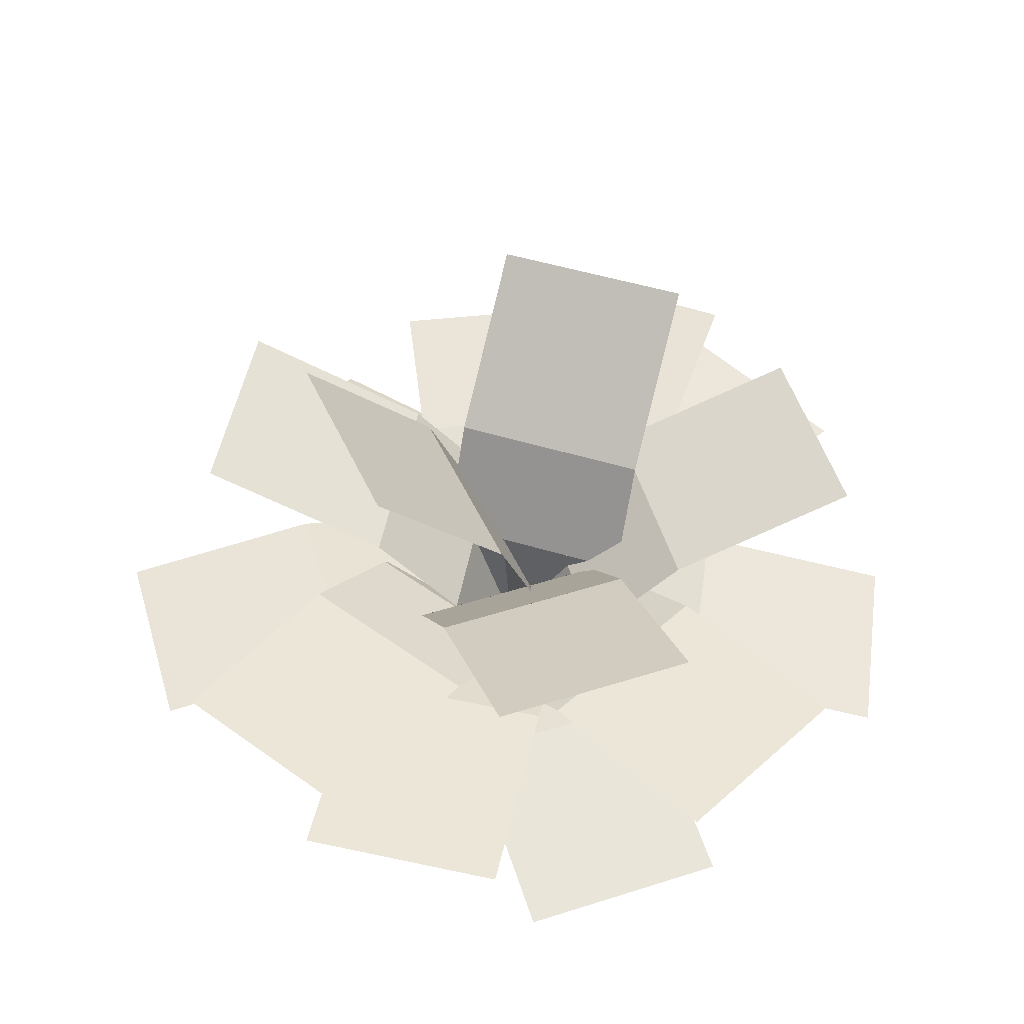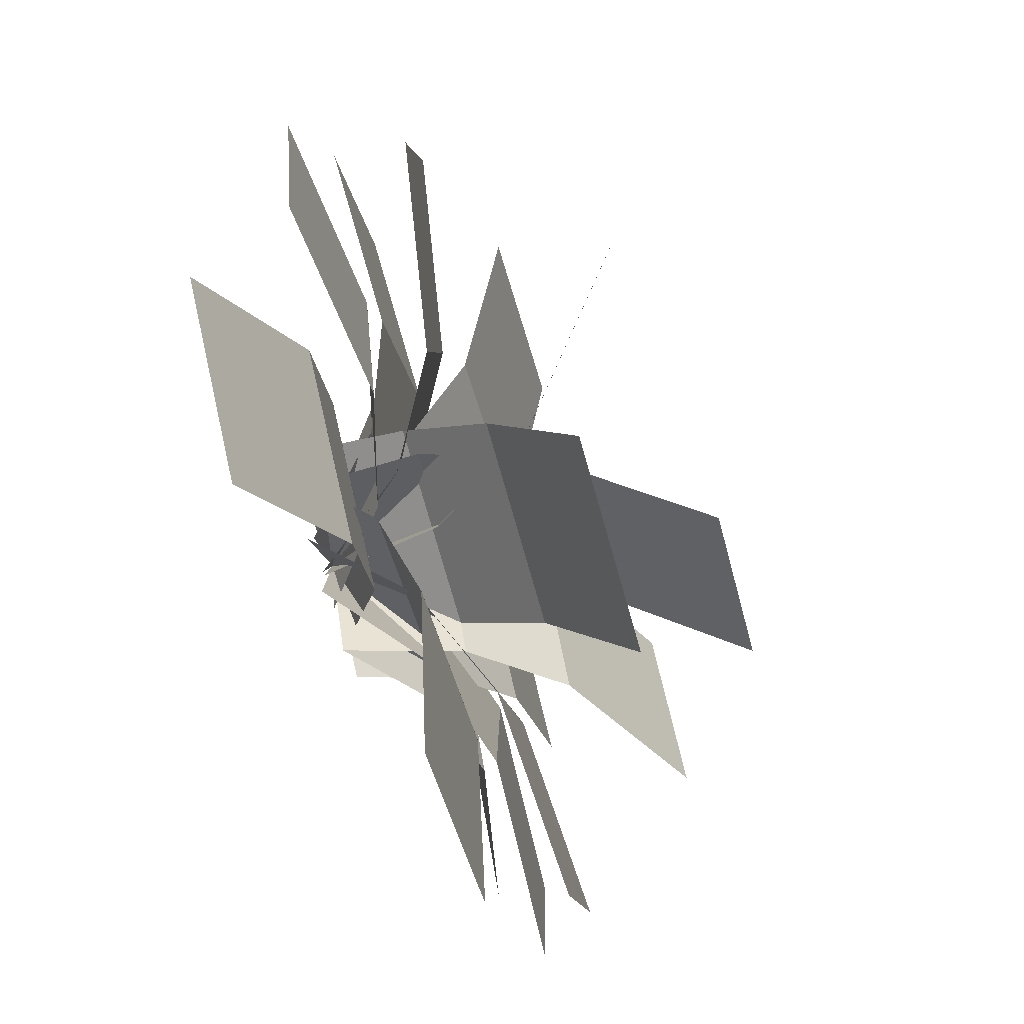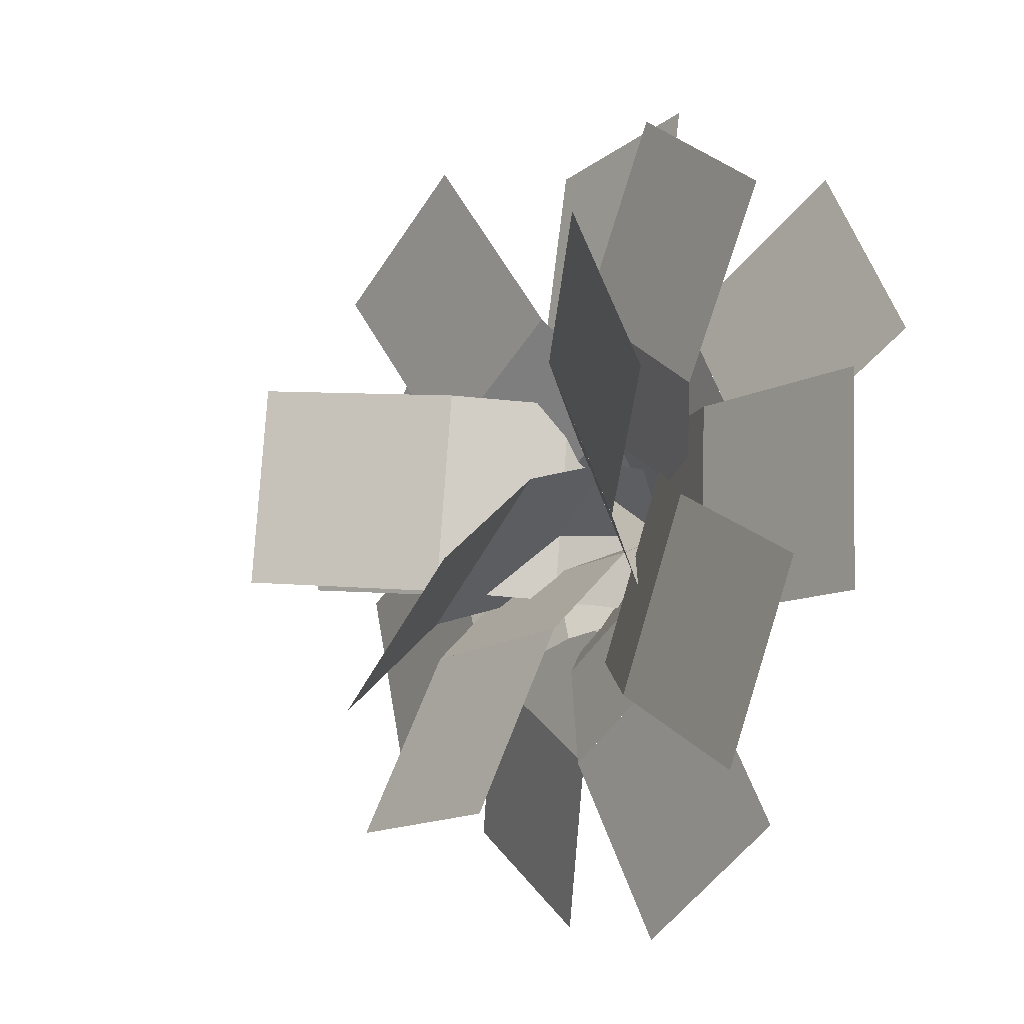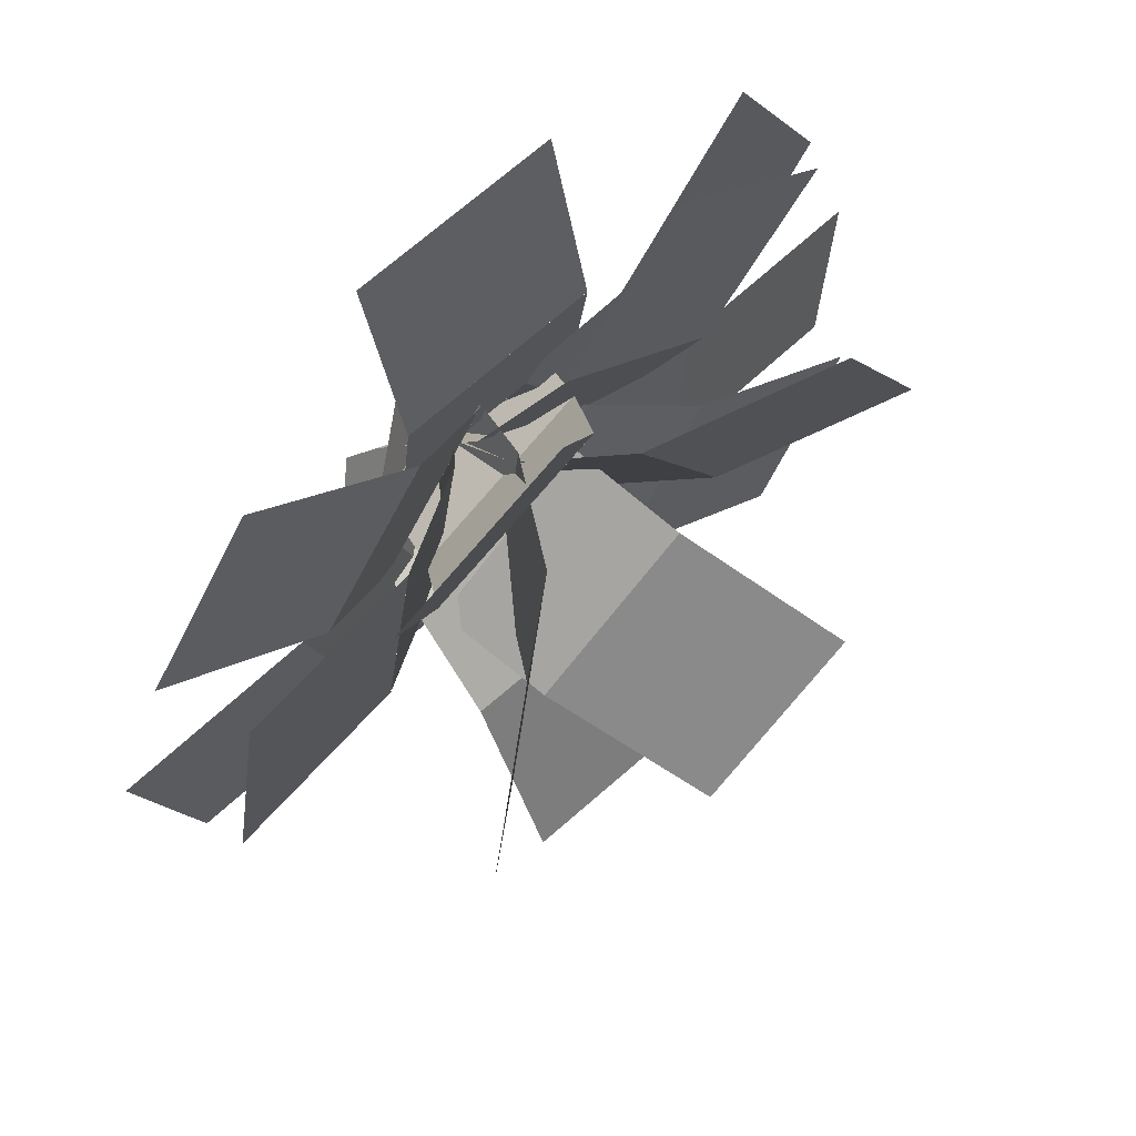
<metadata>
{"format":"obj","ext":"obj","renderer":"f3d","projection":"perspective","resolution":1024,"background":"white","views":[{"elev":50.4,"azim":-79.2,"up":"+Y"},{"elev":-77.2,"azim":106.0,"up":"+Z"},{"elev":-13.6,"azim":-124.4,"up":"+Z"},{"elev":64.5,"azim":138.0,"up":"+Z"}]}
</metadata>
<code>
o cube
v 0.1875 0 0
v 0.1875 0.1732 -0.07175
v 0.1875 0 0
v 0.1875 0.1732 -0.07175
v -0.125 0.1732 -0.07175
v -0.125 0 0
v -0.125 0.1732 -0.07175
v -0.125 0 0
g Frond
f 4 7 5 2
f 3 4 2 1
f 8 3 1 6
f 7 8 6 5
f 6 1 2 5
f 7 4 3 8
o cube
v 0.1875 0.3057 -0.2044
v 0.1875 0.4378 -0.4876
v 0.1875 0.3057 -0.2044
v 0.1875 0.4378 -0.4876
v -0.125 0.4378 -0.4876
v -0.125 0.3057 -0.2044
v -0.125 0.4378 -0.4876
v -0.125 0.3057 -0.2044
g Frond
f 12 15 13 10
f 11 12 10 9
f 16 11 9 14
f 15 16 14 13
f 14 9 10 13
f 15 12 11 16
o cube
v 0.1875 0.1732 -0.0718
v 0.1875 0.3058 -0.2044
v 0.1875 0.1732 -0.0718
v 0.1875 0.3058 -0.2044
v -0.125 0.3058 -0.2044
v -0.125 0.1732 -0.0718
v -0.125 0.3058 -0.2044
v -0.125 0.1732 -0.0718
g Frond
f 20 23 21 18
f 19 20 18 17
f 24 19 17 22
f 23 24 22 21
f 22 17 18 21
f 23 20 19 24
o cube
v 0.09283 0.3482 0.2013
v 0.3302 0.5491 0.2326
v 0.09283 0.3482 0.2013
v 0.3302 0.5491 0.2326
v 0.371 0.5491 -0.07724
v 0.1336 0.3482 -0.1085
v 0.371 0.5491 -0.07724
v 0.1336 0.3482 -0.1085
g Frond
f 28 31 29 26
f 27 28 26 25
f 32 27 25 30
f 31 32 30 29
f 30 25 26 29
f 31 28 27 32
o cube
v -0.02447 0 0.1859
v -0.0002094 0.1859 0.1891
v -0.02447 0 0.1859
v -0.0002094 0.1859 0.1891
v 0.04058 0.1859 -0.1207
v 0.01632 0 -0.1239
v 0.04058 0.1859 -0.1207
v 0.01632 0 -0.1239
g Frond
f 36 39 37 34
f 35 36 34 33
f 40 35 33 38
f 39 40 38 37
f 38 33 34 37
f 39 36 35 40
o cube
v -0.0001557 0.1859 0.1891
v 0.09279 0.3482 0.2013
v -0.0001557 0.1859 0.1891
v 0.09279 0.3482 0.2013
v 0.1336 0.3482 -0.1085
v 0.04063 0.1859 -0.1207
v 0.1336 0.3482 -0.1085
v 0.04063 0.1859 -0.1207
g Frond
f 44 47 45 42
f 43 44 42 41
f 48 43 41 46
f 47 48 46 45
f 46 41 42 45
f 47 44 43 48
o cube
v -0.05431 0.2764 0.3017
v 0.08331 0.3704 0.5661
v -0.05431 0.2764 0.3017
v 0.08331 0.3704 0.5661
v 0.3605 0.3704 0.4218
v 0.2229 0.2764 0.1574
v 0.3605 0.3704 0.4218
v 0.2229 0.2764 0.1574
g Frond
f 52 55 53 50
f 51 52 50 49
f 56 51 49 54
f 55 56 54 53
f 54 49 50 53
f 55 52 51 56
o cube
v -0.1663 0 0.08658
v -0.123 0.1624 0.1697
v -0.1663 0 0.08658
v -0.123 0.1624 0.1697
v 0.1542 0.1624 0.02544
v 0.1109 0 -0.05772
v 0.1542 0.1624 0.02544
v 0.1109 0 -0.05772
g Frond
f 60 63 61 58
f 59 60 58 57
f 64 59 57 62
f 63 64 62 61
f 62 57 58 61
f 63 60 59 64
o cube
v -0.123 0.1623 0.1698
v -0.05432 0.2765 0.3017
v -0.123 0.1623 0.1698
v -0.05432 0.2765 0.3017
v 0.2229 0.2765 0.1574
v 0.1542 0.1623 0.02547
v 0.2229 0.2765 0.1574
v 0.1542 0.1623 0.02547
g Frond
f 68 71 69 66
f 67 68 66 65
f 72 67 65 70
f 71 72 70 69
f 70 65 66 69
f 71 68 67 72
o cube
v -0.2708 0.3057 -0.06018
v -0.516 0.4378 0.08143
v -0.2708 0.3057 -0.06018
v -0.516 0.4378 0.08143
v -0.3598 0.4378 0.3521
v -0.1145 0.3057 0.2105
v -0.3598 0.4378 0.3521
v -0.1145 0.3057 0.2105
g Frond
f 76 79 77 74
f 75 76 74 73
f 80 75 73 78
f 79 80 78 77
f 78 73 74 77
f 79 76 75 80
o cube
v -0.09375 0 -0.1624
v -0.1559 0.1732 -0.1265
v -0.09375 0 -0.1624
v -0.1559 0.1732 -0.1265
v 0.00036 0.1732 0.1441
v 0.0625 0 0.1083
v 0.00036 0.1732 0.1441
v 0.0625 0 0.1083
g Frond
f 84 87 85 82
f 83 84 82 81
f 88 83 81 86
f 87 88 86 85
f 86 81 82 85
f 87 84 83 88
o cube
v -0.1559 0.1732 -0.1265
v -0.2707 0.3058 -0.06019
v -0.1559 0.1732 -0.1265
v -0.2707 0.3058 -0.06019
v -0.1145 0.3058 0.2104
v 0.0003217 0.1732 0.1442
v -0.1145 0.3058 0.2104
v 0.0003217 0.1732 0.1442
g Frond
f 92 95 93 90
f 91 92 90 89
f 96 91 89 94
f 95 96 94 93
f 94 89 90 93
f 95 92 91 96
o cube
v -0.1765 0.2174 -0.3033
v -0.4527 0.2446 -0.447
v -0.1765 0.2174 -0.3033
v -0.4527 0.2446 -0.447
v -0.597 0.2446 -0.1698
v -0.3208 0.2174 -0.0261
v -0.597 0.2446 -0.1698
v -0.3208 0.2174 -0.0261
g Frond
f 100 103 101 98
f 99 100 98 97
f 104 99 97 102
f 103 104 102 101
f 102 97 98 101
f 103 100 99 104
o cube
v 0.08658 0 -0.1663
v -0.02578 0.1382 -0.2248
v 0.08658 0 -0.1663
v -0.02578 0.1382 -0.2248
v -0.1701 0.1382 0.05239
v -0.05772 0 0.1109
v -0.1701 0.1382 0.05239
v -0.05772 0 0.1109
g Frond
f 108 111 109 106
f 107 108 106 105
f 112 107 105 110
f 111 112 110 109
f 110 105 106 109
f 111 108 107 112
o cube
v -0.02581 0.1382 -0.2248
v -0.1765 0.2174 -0.3033
v -0.02581 0.1382 -0.2248
v -0.1765 0.2174 -0.3033
v -0.3208 0.2174 -0.02609
v -0.1701 0.1382 0.05237
v -0.3208 0.2174 -0.02609
v -0.1701 0.1382 0.05237
g Frond
f 116 119 117 114
f 115 116 114 113
f 120 115 113 118
f 119 120 118 117
f 118 113 114 117
f 119 116 115 120
o cube
v -0.1724 0.1332 0.3506
v -0.1589 0.07891 0.6581
v -0.1724 0.1332 0.3506
v -0.1589 0.07891 0.6581
v 0.1533 0.07891 0.6445
v 0.1398 0.1332 0.337
v 0.1533 0.07891 0.6445
v 0.1398 0.1332 0.337
g Frond
f 124 127 125 122
f 123 124 122 121
f 128 123 121 126
f 127 128 126 125
f 126 121 122 125
f 127 124 123 128
o cube
v -0.1873 0 0.008179
v -0.1804 0.1007 0.1662
v -0.1873 0 0.008179
v -0.1804 0.1007 0.1662
v 0.1318 0.1007 0.1525
v 0.1249 0 -0.005452
v 0.1318 0.1007 0.1525
v 0.1249 0 -0.005452
g Frond
f 132 135 133 130
f 131 132 130 129
f 136 131 129 134
f 135 136 134 133
f 134 129 130 133
f 135 132 131 136
o cube
v -0.1804 0.1007 0.1662
v -0.1724 0.1332 0.3507
v -0.1804 0.1007 0.1662
v -0.1724 0.1332 0.3507
v 0.1398 0.1332 0.337
v 0.1318 0.1007 0.1525
v 0.1398 0.1332 0.337
v 0.1318 0.1007 0.1525
g Frond
f 140 143 141 138
f 139 140 138 137
f 144 139 137 142
f 143 144 142 141
f 142 137 138 141
f 143 140 139 144
o cube
v 0.371 0.1625 0.07963
v 0.6679 0.1353 -0.01399
v 0.371 0.1625 0.07963
v 0.6679 0.1353 -0.01399
v 0.5739 0.1353 -0.312
v 0.277 0.1625 -0.2184
v 0.5739 0.1353 -0.312
v 0.277 0.1625 -0.2184
g Frond
f 148 151 149 146
f 147 148 146 145
f 152 147 145 150
f 151 152 150 149
f 150 145 146 149
f 151 148 147 152
o cube
v 0.05638 0 0.1788
v 0.1983 0.1141 0.1341
v 0.05638 0 0.1788
v 0.1983 0.1141 0.1341
v 0.1043 0.1141 -0.1639
v -0.03759 0 -0.1192
v 0.1043 0.1141 -0.1639
v -0.03759 0 -0.1192
g Frond
f 156 159 157 154
f 155 156 154 153
f 160 155 153 158
f 159 160 158 157
f 158 153 154 157
f 159 156 155 160
o cube
v 0.1983 0.1141 0.1341
v 0.371 0.1626 0.07962
v 0.1983 0.1141 0.1341
v 0.371 0.1626 0.07962
v 0.277 0.1626 -0.2184
v 0.1043 0.1141 -0.164
v 0.277 0.1626 -0.2184
v 0.1043 0.1141 -0.164
g Frond
f 164 167 165 162
f 163 164 162 161
f 168 163 161 166
f 167 168 166 165
f 166 161 162 165
f 167 164 163 168
o cube
v 0.2398 0.2424 0.2327
v 0.5429 0.2967 0.2861
v 0.2398 0.2424 0.2327
v 0.5429 0.2967 0.2861
v 0.5971 0.2967 -0.02164
v 0.2941 0.2424 -0.07508
v 0.5971 0.2967 -0.02164
v 0.2941 0.2424 -0.07508
g Frond
f 172 175 173 170
f 171 172 170 169
f 176 171 169 174
f 175 176 174 173
f 174 169 170 173
f 175 172 171 176
o cube
v -0.03256 0 0.1847
v 0.07985 0.1488 0.2045
v -0.03256 0 0.1847
v 0.07985 0.1488 0.2045
v 0.1341 0.1488 -0.1033
v 0.02171 0 -0.1231
v 0.1341 0.1488 -0.1033
v 0.02171 0 -0.1231
g Frond
f 180 183 181 178
f 179 180 178 177
f 184 179 177 182
f 183 184 182 181
f 182 177 178 181
f 183 180 179 184
o cube
v 0.07988 0.1487 0.2045
v 0.2398 0.2424 0.2327
v 0.07988 0.1487 0.2045
v 0.2398 0.2424 0.2327
v 0.2941 0.2424 -0.07508
v 0.1341 0.1487 -0.1033
v 0.2941 0.2424 -0.07508
v 0.1341 0.1487 -0.1033
g Frond
f 188 191 189 186
f 187 188 186 185
f 192 187 185 190
f 191 192 190 189
f 190 185 186 189
f 191 188 187 192
o cube
v 0.3585 0.0873 -0.1851
v 0.5294 -0.006673 -0.4292
v 0.3585 0.0873 -0.1851
v 0.5294 -0.006673 -0.4292
v 0.2735 -0.006673 -0.6085
v 0.1025 0.0873 -0.3643
v 0.2735 -0.006673 -0.6085
v 0.1025 0.0873 -0.3643
g Frond
f 196 199 197 194
f 195 196 194 193
f 200 195 193 198
f 199 200 198 197
f 198 193 194 197
f 199 196 195 200
o cube
v 0.1536 0 0.1075
v 0.2511 0.07924 -0.03166
v 0.1536 0 0.1075
v 0.2511 0.07924 -0.03166
v -0.004925 0.07924 -0.2109
v -0.1024 0 -0.0717
v -0.004925 0.07924 -0.2109
v -0.1024 0 -0.0717
g Frond
f 204 207 205 202
f 203 204 202 201
f 208 203 201 206
f 207 208 206 205
f 206 201 202 205
f 207 204 203 208
o cube
v 0.2511 0.07918 -0.03166
v 0.3585 0.08736 -0.1851
v 0.2511 0.07918 -0.03166
v 0.3585 0.08736 -0.1851
v 0.1025 0.08736 -0.3643
v -0.004923 0.07918 -0.2109
v 0.1025 0.08736 -0.3643
v -0.004923 0.07918 -0.2109
g Frond
f 212 215 213 210
f 211 212 210 209
f 216 211 209 214
f 215 216 214 213
f 214 209 210 213
f 215 212 211 216
o cube
v 0.01399 0.1625 -0.3792
v -0.1298 0.1353 -0.6553
v 0.01399 0.1625 -0.3792
v -0.1298 0.1353 -0.6553
v -0.4069 0.1353 -0.511
v -0.2632 0.1625 -0.2349
v -0.4069 0.1353 -0.511
v -0.2632 0.1625 -0.2349
g Frond
f 220 223 221 218
f 219 220 218 217
f 224 219 217 222
f 223 224 222 221
f 222 217 218 221
f 223 220 219 224
o cube
v 0.1663 0 -0.08658
v 0.09763 0.1141 -0.2185
v 0.1663 0 -0.08658
v 0.09763 0.1141 -0.2185
v -0.1796 0.1141 -0.07423
v -0.1109 0 0.05772
v -0.1796 0.1141 -0.07423
v -0.1109 0 0.05772
g Frond
f 228 231 229 226
f 227 228 226 225
f 232 227 225 230
f 231 232 230 229
f 230 225 226 229
f 231 228 227 232
o cube
v 0.09762 0.1141 -0.2185
v 0.01399 0.1626 -0.3792
v 0.09762 0.1141 -0.2185
v 0.01399 0.1626 -0.3792
v -0.2632 0.1626 -0.2349
v -0.1796 0.1141 -0.07424
v -0.2632 0.1626 -0.2349
v -0.1796 0.1141 -0.07424
g Frond
f 236 239 237 234
f 235 236 234 233
f 240 235 233 238
f 239 240 238 237
f 238 233 234 237
f 239 236 235 240
o cube
v -0.3906 0.1332 0.009014
v -0.6571 0.07891 0.1629
v -0.3906 0.1332 0.009014
v -0.6571 0.07891 0.1629
v -0.5009 0.07891 0.4335
v -0.2344 0.1332 0.2796
v -0.5009 0.07891 0.4335
v -0.2344 0.1332 0.2796
g Frond
f 244 247 245 242
f 243 244 242 241
f 248 243 241 246
f 247 248 246 245
f 246 241 242 245
f 247 244 243 248
o cube
v -0.09375 0 -0.1624
v -0.2307 0.1007 -0.08331
v -0.09375 0 -0.1624
v -0.2307 0.1007 -0.08331
v -0.07445 0.1007 0.1873
v 0.0625 0 0.1083
v -0.07445 0.1007 0.1873
v 0.0625 0 0.1083
g Frond
f 252 255 253 250
f 251 252 250 249
f 256 251 249 254
f 255 256 254 253
f 254 249 250 253
f 255 252 251 256
o cube
v -0.2307 0.1007 -0.08331
v -0.3906 0.1332 0.009019
v -0.2307 0.1007 -0.08331
v -0.3906 0.1332 0.009019
v -0.2344 0.1332 0.2797
v -0.07446 0.1007 0.1873
v -0.2344 0.1332 0.2797
v -0.07446 0.1007 0.1873
g Frond
f 260 263 261 258
f 259 260 258 257
f 264 259 257 262
f 263 264 262 261
f 262 257 258 261
f 263 260 259 264
o cube
v 0.1124 0.3607 -0.1664
v -0.008719 0.5911 -0.3393
v 0.1124 0.3607 -0.1664
v -0.008719 0.5911 -0.3393
v -0.2647 0.5911 -0.1601
v -0.1436 0.3607 0.01284
v -0.2647 0.5911 -0.1601
v -0.1436 0.3607 0.01284
g Frond
f 268 271 269 266
f 267 268 266 265
f 272 267 265 270
f 271 272 270 269
f 270 265 266 269
f 271 268 267 272
o cube
v 0.1536 0 -0.1075
v 0.1536 0.1875 -0.1075
v 0.1536 0 -0.1075
v 0.1536 0.1875 -0.1075
v -0.1024 0.1875 0.0717
v -0.1024 0 0.0717
v -0.1024 0.1875 0.0717
v -0.1024 0 0.0717
g Frond
f 276 279 277 274
f 275 276 274 273
f 280 275 273 278
f 279 280 278 277
f 278 273 274 277
f 279 276 275 280
o cube
v 0.1536 0.1875 -0.1076
v 0.1124 0.3607 -0.1664
v 0.1536 0.1875 -0.1076
v 0.1124 0.3607 -0.1664
v -0.1436 0.3607 0.01287
v -0.1024 0.1875 0.07165
v -0.1436 0.3607 0.01287
v -0.1024 0.1875 0.07165
g Frond
f 284 287 285 282
f 283 284 282 281
f 288 283 281 286
f 287 288 286 285
f 286 281 282 285
f 287 284 283 288
o cube
v 0.1566 0.1768 0.3386
v 0.4123 0.1632 0.5176
v 0.1566 0.1768 0.3386
v 0.4123 0.1632 0.5176
v 0.5916 0.1632 0.2616
v 0.3359 0.1768 0.08257
v 0.5916 0.1632 0.2616
v 0.3359 0.1768 0.08257
g Frond
f 292 295 293 290
f 291 292 290 289
f 296 291 289 294
f 295 296 294 293
f 294 289 290 293
f 295 292 291 296
o cube
v -0.1075 0 0.1536
v 0.01011 0.1205 0.236
v -0.1075 0 0.1536
v 0.01011 0.1205 0.236
v 0.1894 0.1205 -0.02001
v 0.0717 0 -0.1024
v 0.1894 0.1205 -0.02001
v 0.0717 0 -0.1024
g Frond
f 300 303 301 298
f 299 300 298 297
f 304 299 297 302
f 303 304 302 301
f 302 297 298 301
f 303 300 299 304
o cube
v 0.01013 0.1205 0.236
v 0.1566 0.1768 0.3386
v 0.01013 0.1205 0.236
v 0.1566 0.1768 0.3386
v 0.3359 0.1768 0.08257
v 0.1894 0.1205 -0.02
v 0.3359 0.1768 0.08257
v 0.1894 0.1205 -0.02
g Frond
f 308 311 309 306
f 307 308 306 305
f 312 307 305 310
f 311 312 310 309
f 310 305 306 309
f 311 308 307 312
o cube
v -0.329 0.2042 0.143
v -0.5081 0.2178 0.3987
v -0.329 0.2042 0.143
v -0.5081 0.2178 0.3987
v -0.2521 0.2178 0.578
v -0.07303 0.2042 0.3222
v -0.2521 0.2178 0.578
v -0.07303 0.2042 0.3222
g Frond
f 316 319 317 314
f 315 316 314 313
f 320 315 313 318
f 319 320 318 317
f 318 313 314 317
f 319 316 315 320
o cube
v -0.1536 0 -0.1075
v -0.2296 0.1326 0.00106
v -0.1536 0 -0.1075
v -0.2296 0.1326 0.00106
v 0.02635 0.1326 0.1803
v 0.1024 0 0.0717
v 0.02635 0.1326 0.1803
v 0.1024 0 0.0717
g Frond
f 324 327 325 322
f 323 324 322 321
f 328 323 321 326
f 327 328 326 325
f 326 321 322 325
f 327 324 323 328
o cube
v -0.2297 0.1325 0.001079
v -0.329 0.2043 0.143
v -0.2297 0.1325 0.001079
v -0.329 0.2043 0.143
v -0.07303 0.2043 0.3222
v 0.02633 0.1325 0.1803
v -0.07303 0.2043 0.3222
v 0.02633 0.1325 0.1803
g Frond
f 332 335 333 330
f 331 332 330 329
f 336 331 329 334
f 335 336 334 333
f 334 329 330 333
f 335 332 331 336
o cube
v -0.314 0.1768 -0.2014
v -0.6259 0.1632 -0.215
v -0.314 0.1768 -0.2014
v -0.6259 0.1632 -0.215
v -0.6395 0.1632 0.0972
v -0.3276 0.1768 0.1108
v -0.6395 0.1632 0.0972
v -0.3276 0.1768 0.1108
g Frond
f 340 343 341 338
f 339 340 338 337
f 344 339 337 342
f 343 344 342 341
f 342 337 338 341
f 343 340 339 344
o cube
v 0.008179 0 -0.1873
v -0.1353 0.1205 -0.1936
v 0.008179 0 -0.1873
v -0.1353 0.1205 -0.1936
v -0.1489 0.1205 0.1186
v -0.005452 0 0.1249
v -0.1489 0.1205 0.1186
v -0.005452 0 0.1249
g Frond
f 348 351 349 346
f 347 348 346 345
f 352 347 345 350
f 351 352 350 349
f 350 345 346 349
f 351 348 347 352
o cube
v -0.1353 0.1205 -0.1936
v -0.314 0.1768 -0.2014
v -0.1353 0.1205 -0.1936
v -0.314 0.1768 -0.2014
v -0.3276 0.1768 0.1108
v -0.149 0.1205 0.1186
v -0.3276 0.1768 0.1108
v -0.149 0.1205 0.1186
g Frond
f 356 359 357 354
f 355 356 354 353
f 360 355 353 358
f 359 360 358 357
f 358 353 354 357
f 359 356 355 360

</code>
